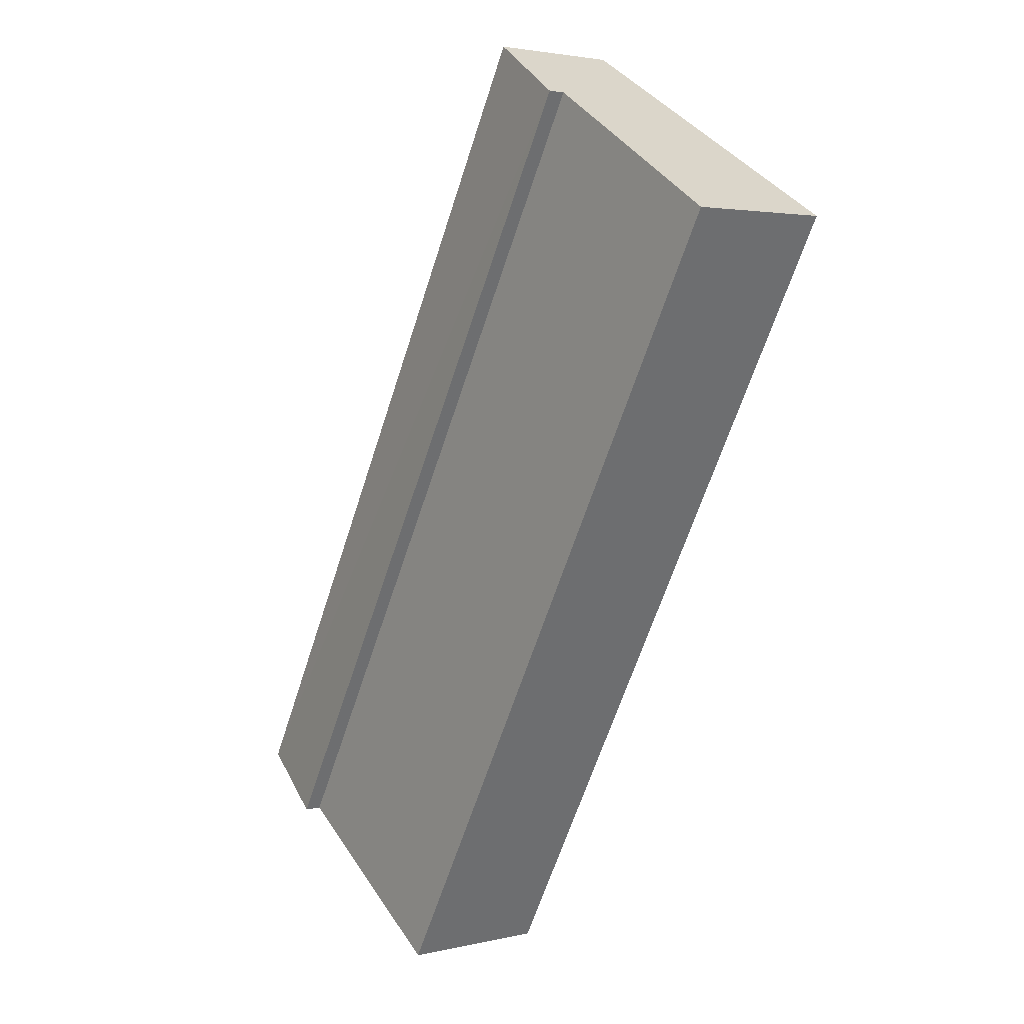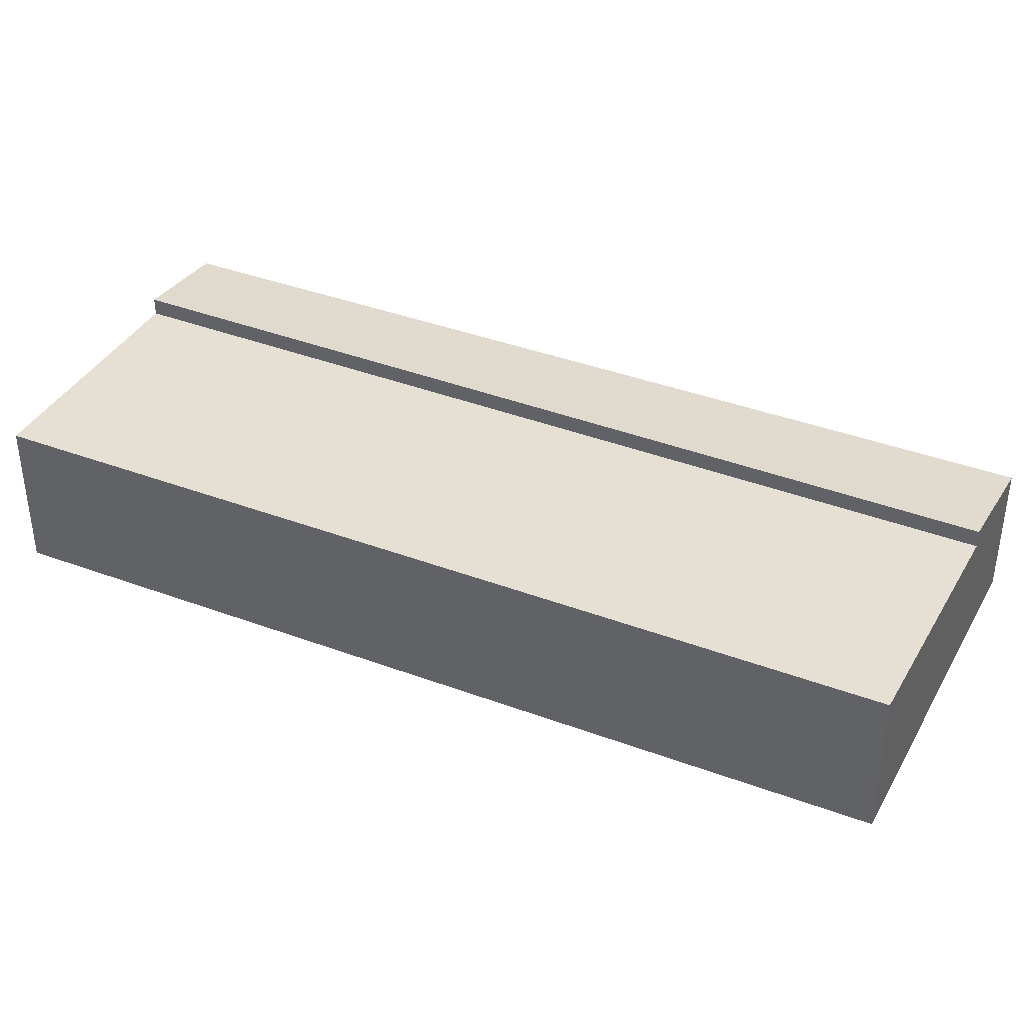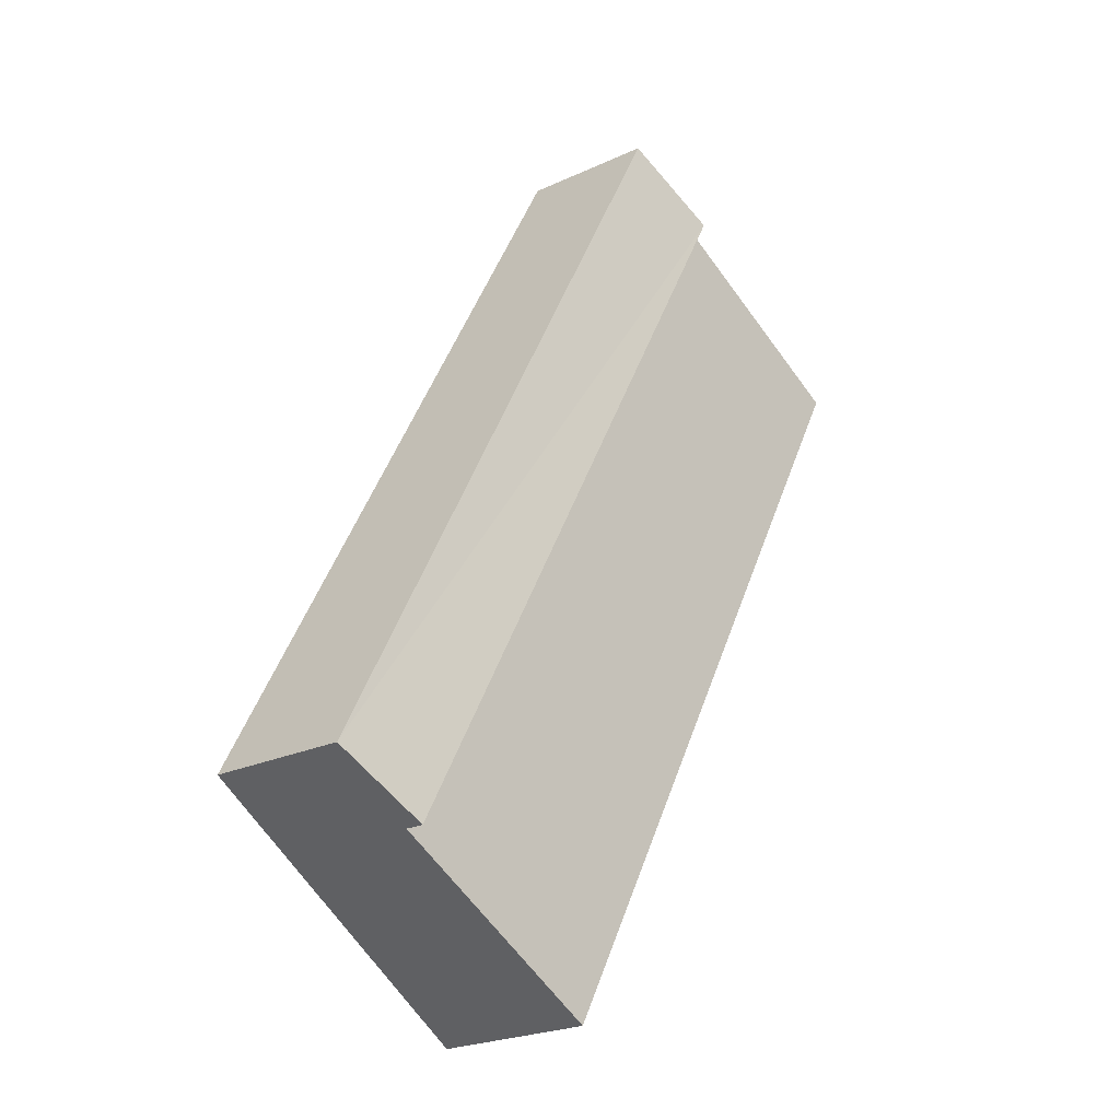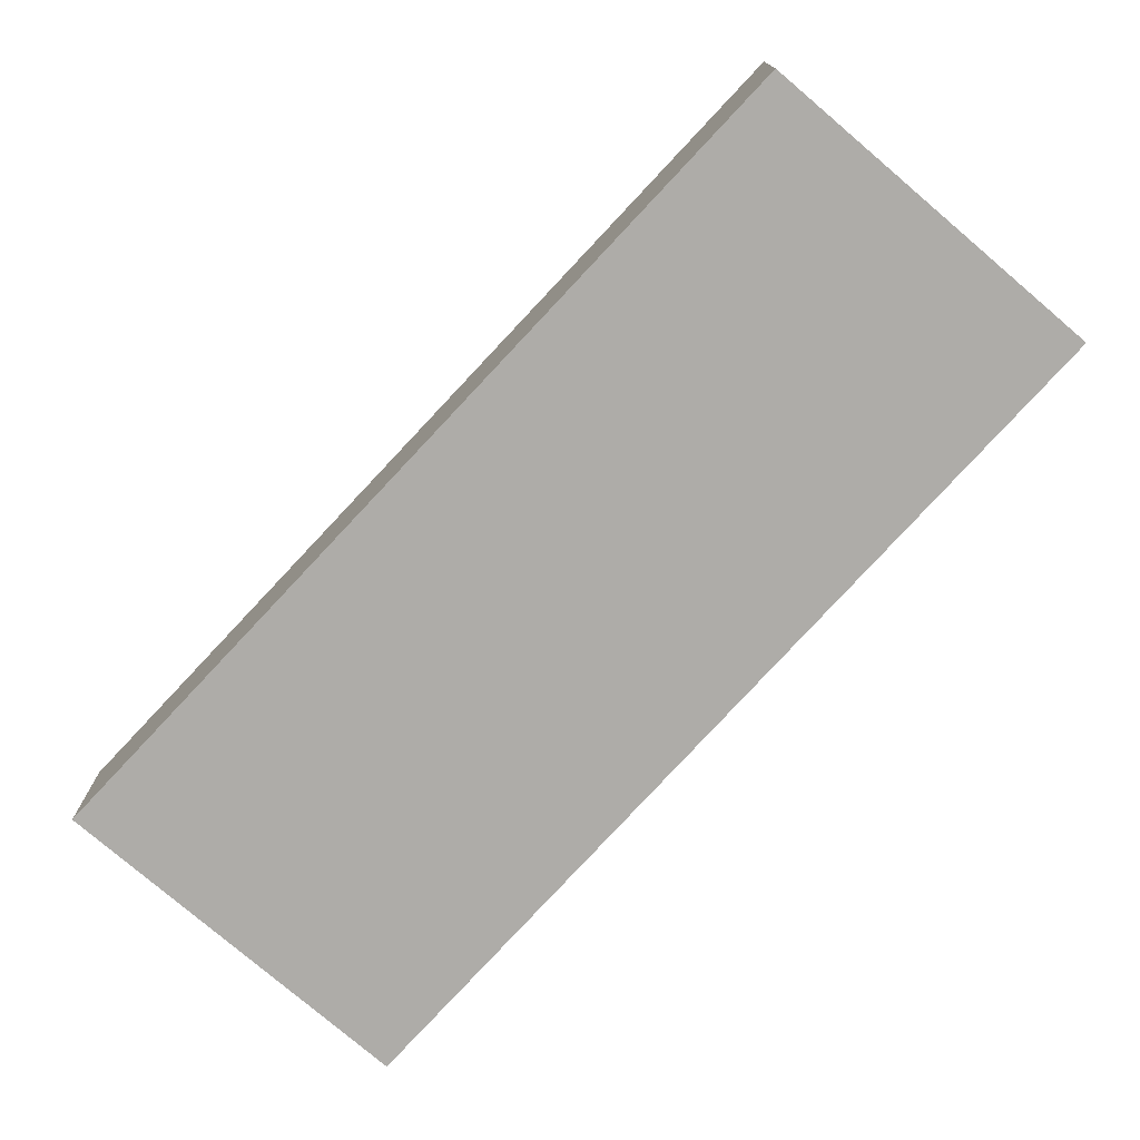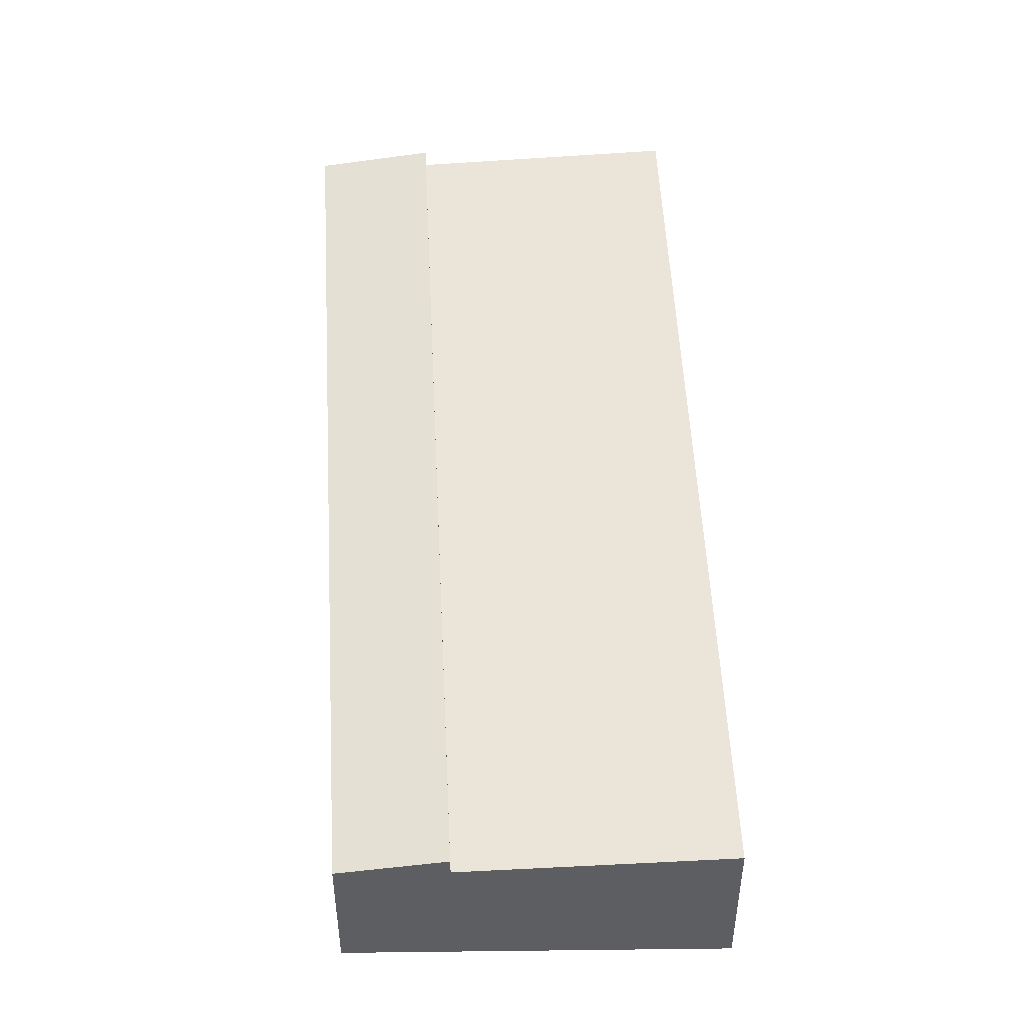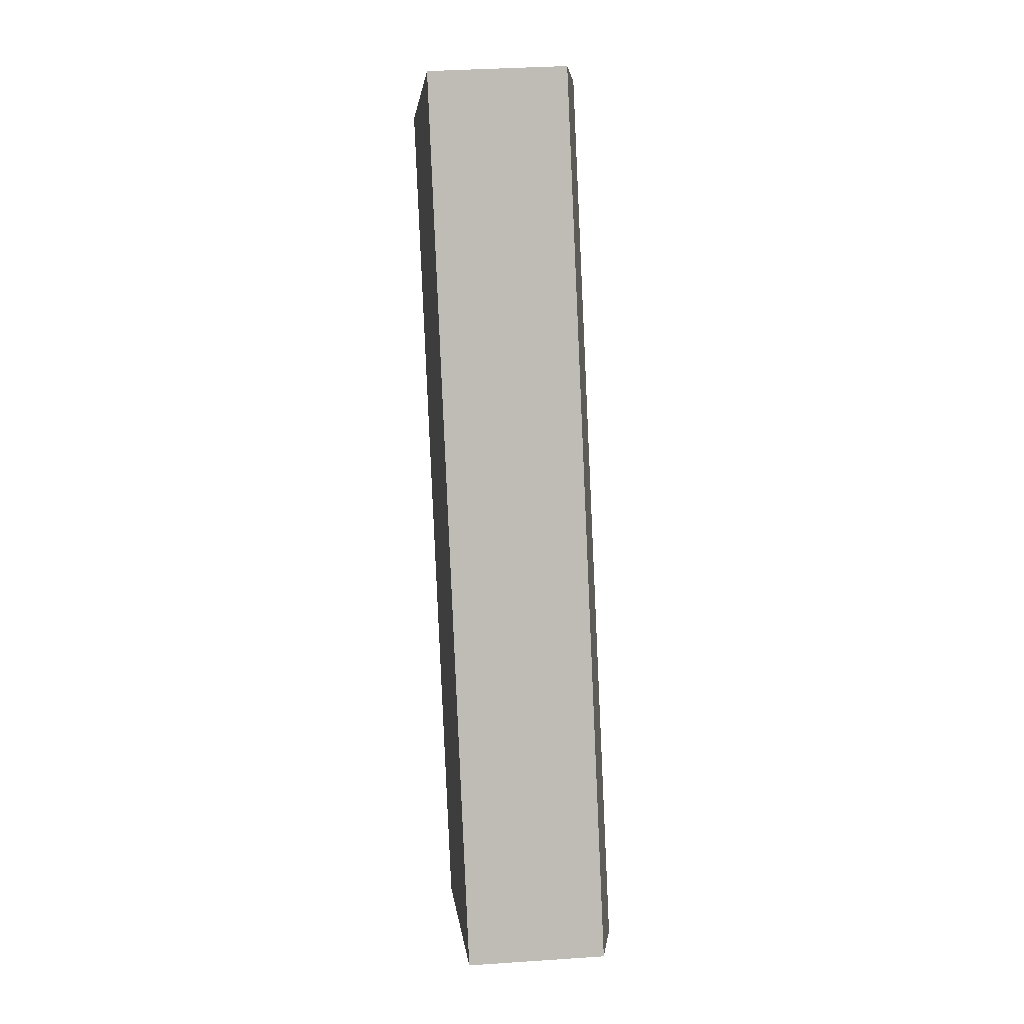
<metadata>
{"format":"obj","ext":"obj","renderer":"f3d","projection":"perspective","resolution":1024,"background":"white","views":[{"elev":2.8,"azim":-129.4,"up":"+Z"},{"elev":41.4,"azim":-94.9,"up":"+Y"},{"elev":-23.4,"azim":128.2,"up":"+Z"},{"elev":-76.8,"azim":108.4,"up":"+Y"},{"elev":50.5,"azim":148.2,"up":"+Y"},{"elev":34.1,"azim":84.7,"up":"+Z"}]}
</metadata>
<code>
v  16.32 3.043 -13.27
v  4.757 3.44 2.864
v  6.853 3.043 4.127
v  14.39 3.44 -14.43
v  14.39 3.043 -14.43
v  7.355e-05 3.44 -0.0001087
v  4.757 3.043 2.864
v  9.637 3.44 -17.29
v  16.32 8.127e-16 -13.27
v  4.757 -1.754e-16 2.864
v  14.39 8.835e-16 -14.43
v  6.853 -2.527e-16 4.127
v  0 0 0
v  9.637 1.059e-15 -17.29
g defaultobject
f 1 2 3
f 2 1 4
f 5 6 7
f 6 5 8
f 9 10 11
f 10 9 12
f 11 13 14
f 13 11 10
f 2 5 7
f 5 2 4
f 4 9 11
f 9 4 1
f 9 3 12
f 3 9 1
f 12 2 10
f 2 12 3
f 6 14 13
f 14 6 8
f 8 11 14
f 11 8 5
f 10 6 13
f 6 10 7

</code>
